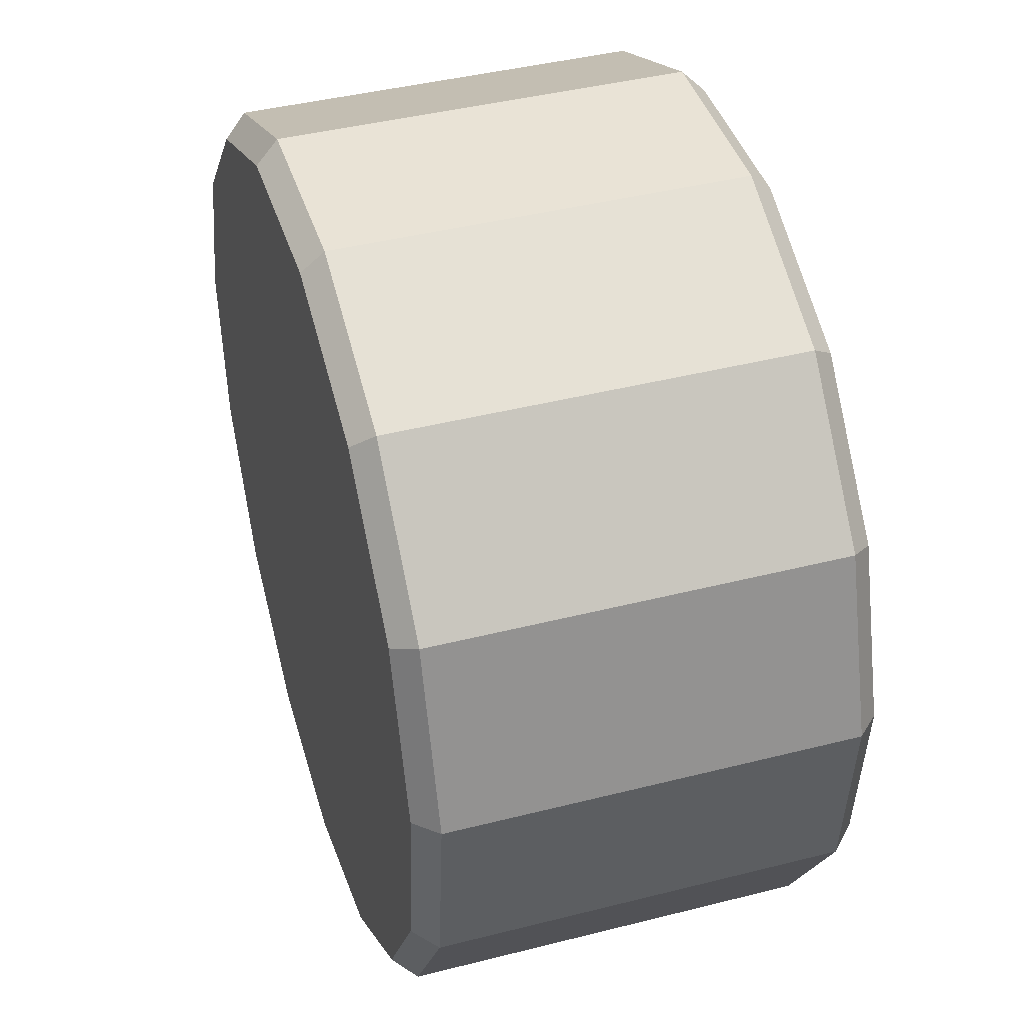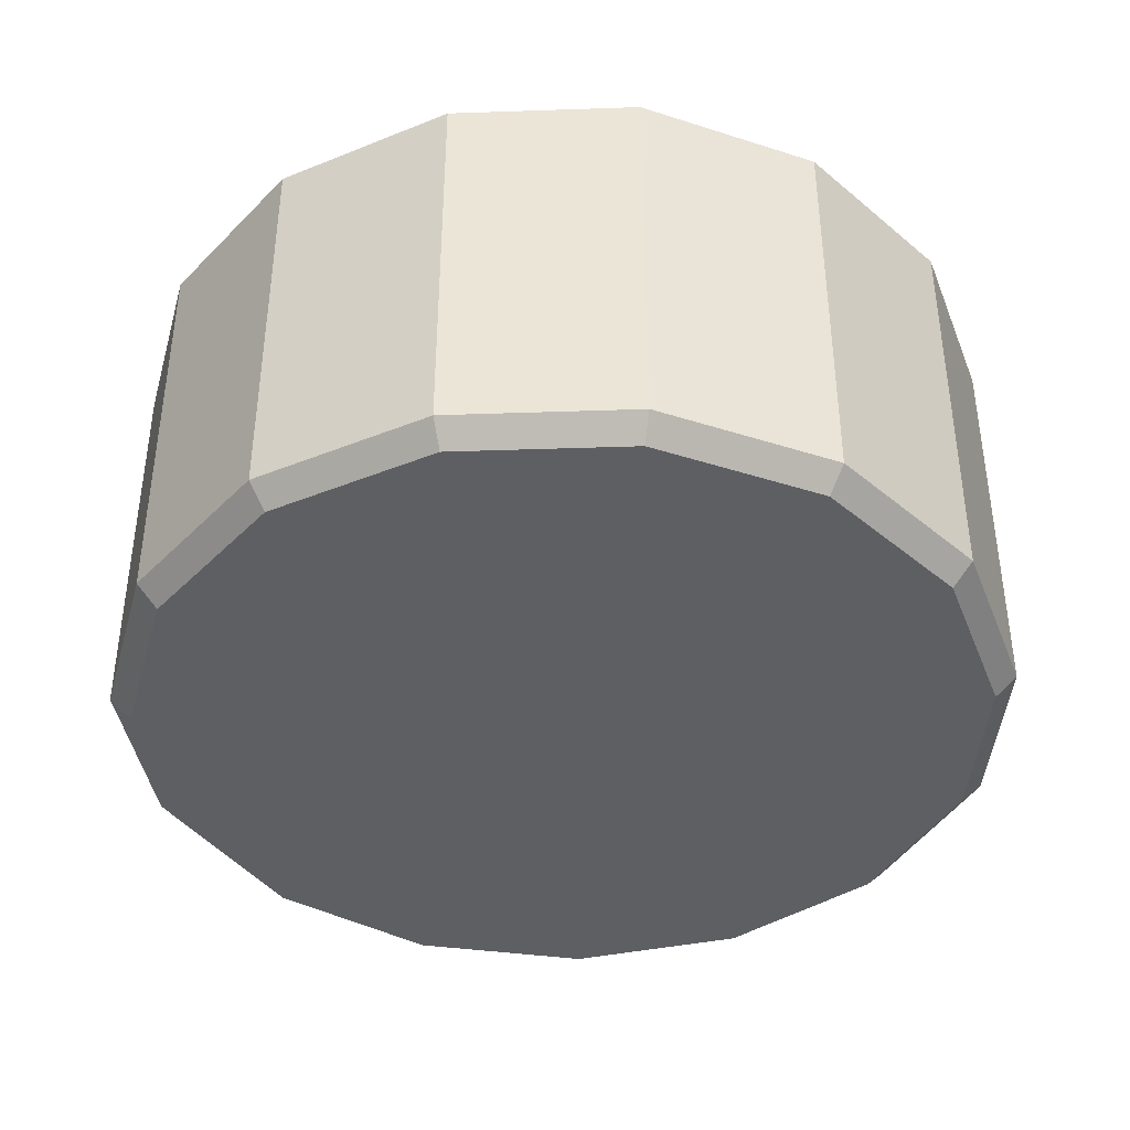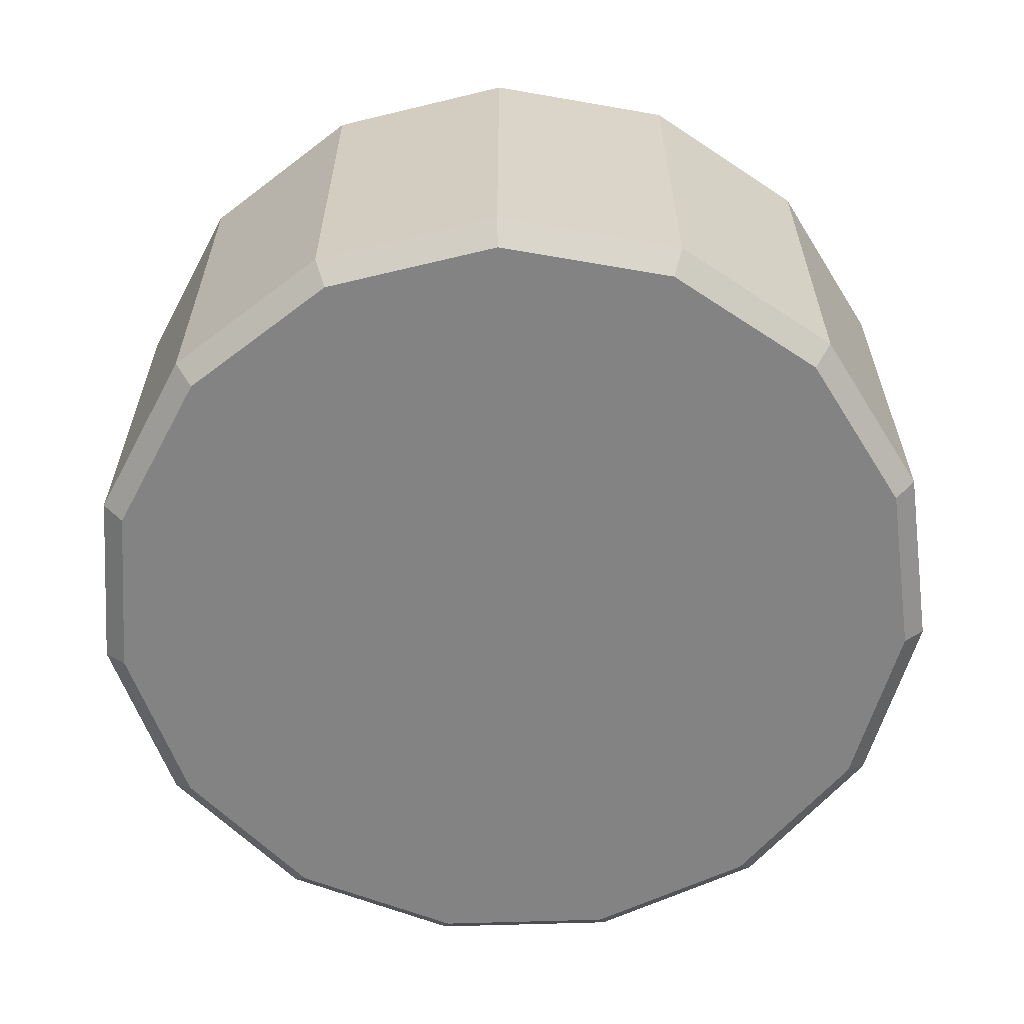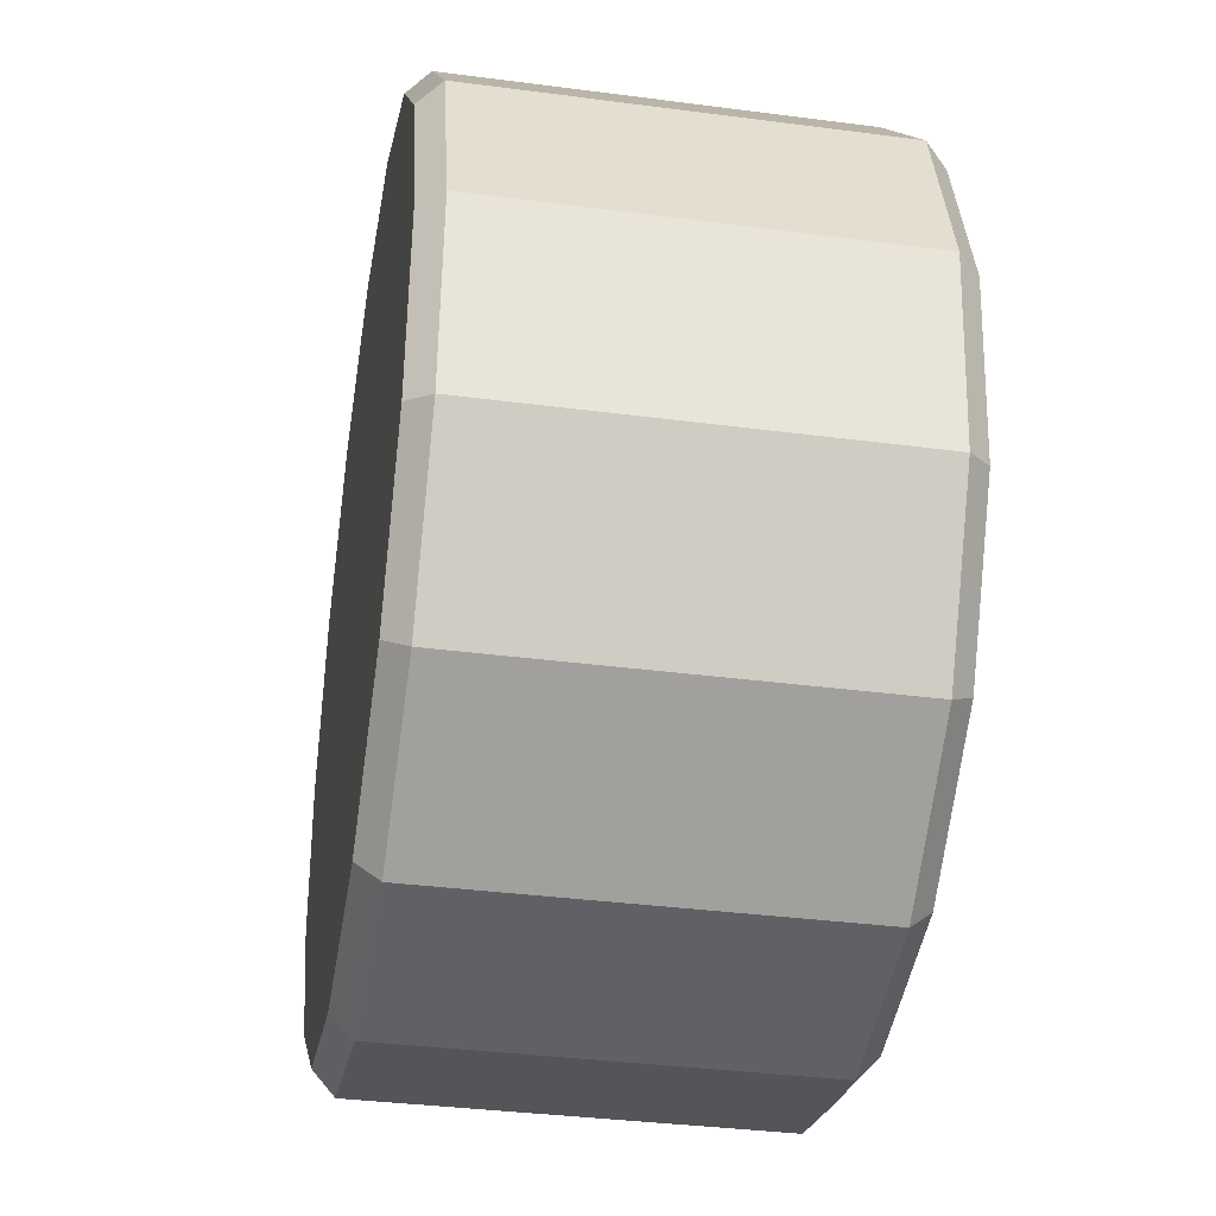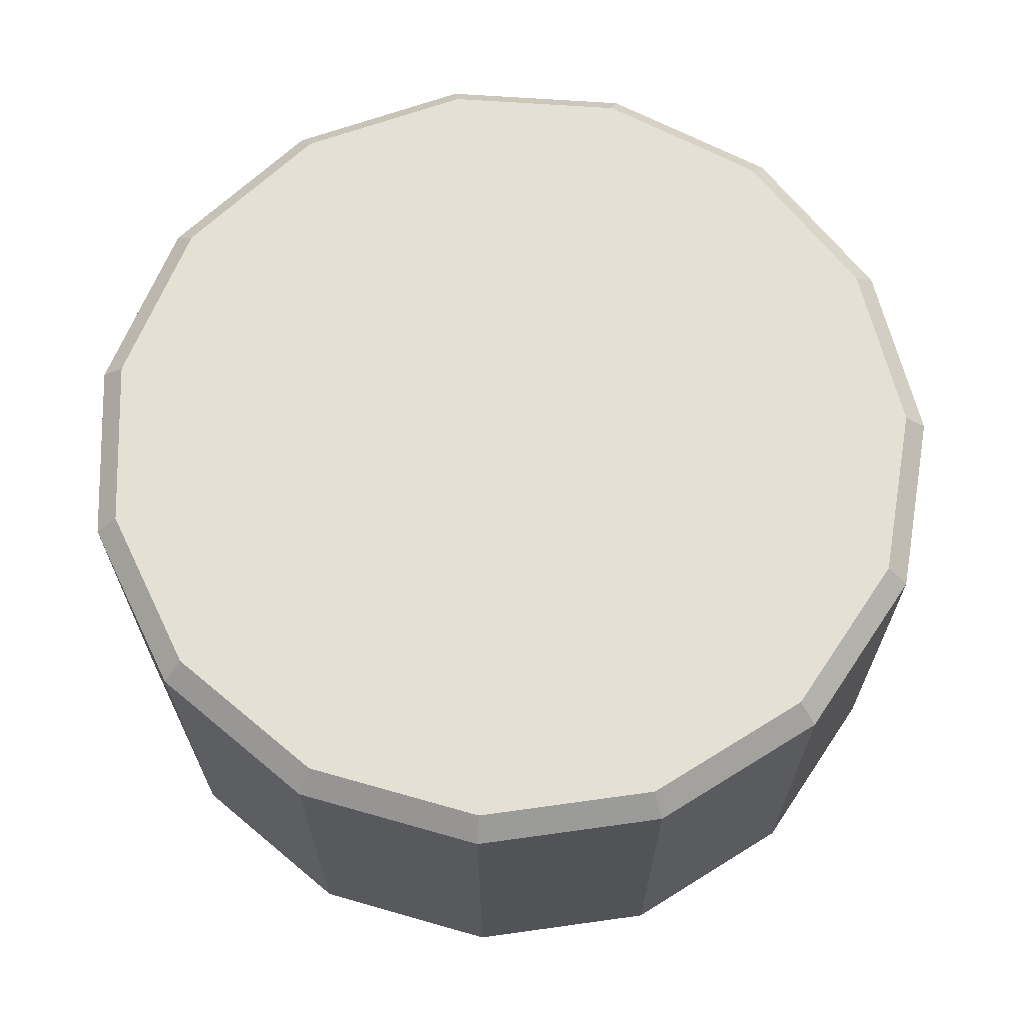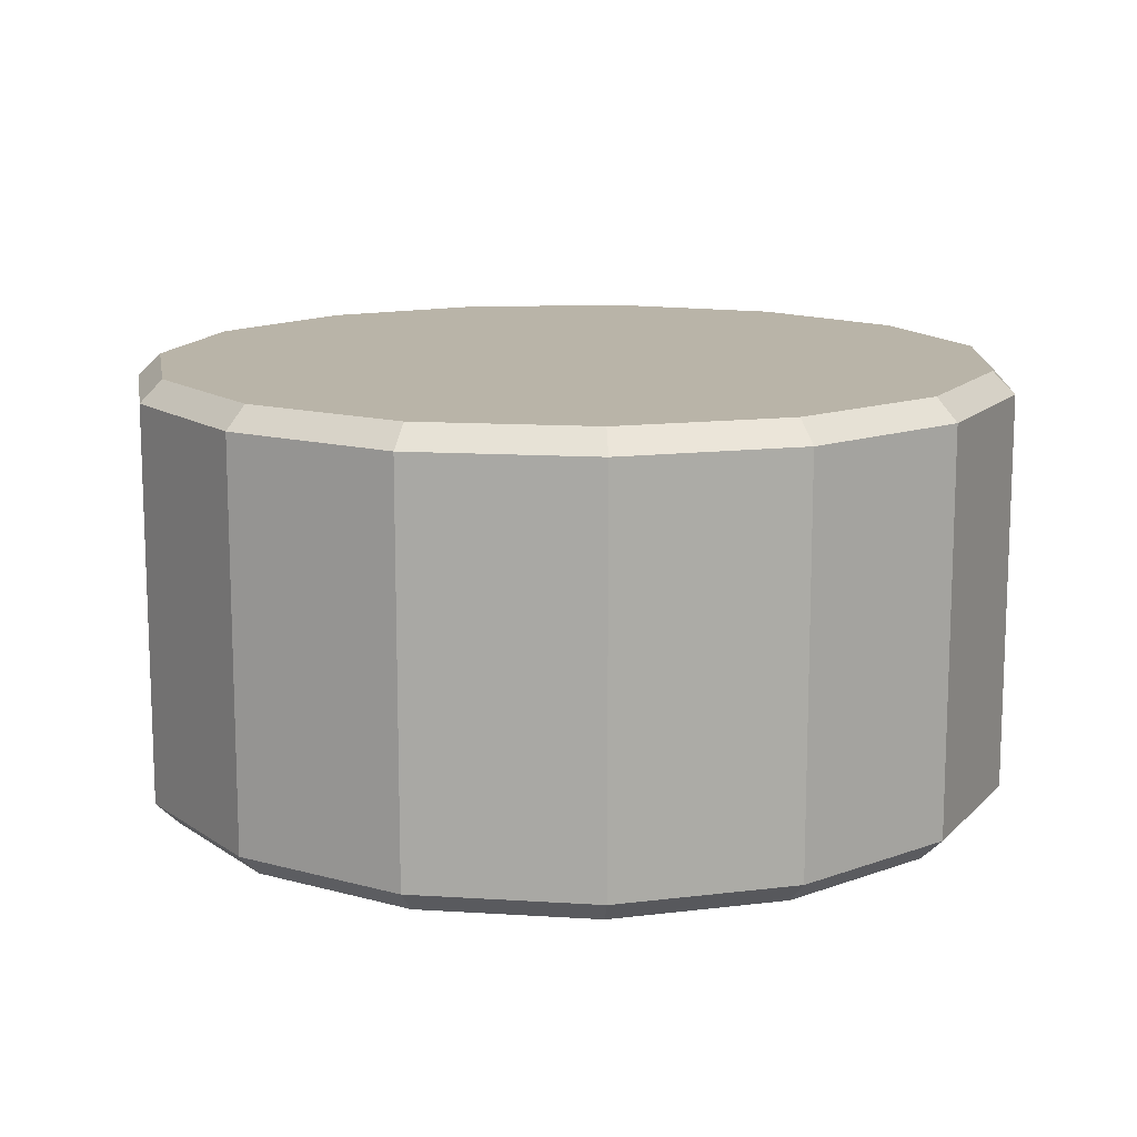
<metadata>
{"format":"obj","ext":"obj","renderer":"f3d","projection":"perspective","resolution":1024,"background":"white","views":[{"elev":42.0,"azim":-107.0,"up":"+Z"},{"elev":-40.2,"azim":26.4,"up":"+Y"},{"elev":-61.1,"azim":-178.1,"up":"+Y"},{"elev":-35.7,"azim":-99.8,"up":"+Z"},{"elev":66.1,"azim":40.0,"up":"+Y"},{"elev":13.1,"azim":-63.8,"up":"+Y"}]}
</metadata>
<code>
o Cylinder.001_Cylinder.002
v 0 0.1077 0
v 0 2.108 0
v 0 0.2077 -2
v 0 0.1077 -1.898
v 0 2.108 -1.898
v 0 2.008 -2
v 0.7719 0.1077 -1.734
v 0.8135 0.2077 -1.827
v 0.8135 2.008 -1.827
v 0.7719 2.108 -1.734
v 1.41 0.1077 -1.27
v 1.486 0.2077 -1.338
v 1.486 2.008 -1.338
v 1.41 2.108 -1.27
v 1.805 0.1077 -0.5864
v 1.902 0.2077 -0.618
v 1.902 2.008 -0.618
v 1.805 2.108 -0.5864
v 1.887 0.1077 0.1984
v 1.989 0.2077 0.2091
v 1.989 2.008 0.2091
v 1.887 2.108 0.1984
v 1.644 0.1077 0.9489
v 1.732 0.2077 1
v 1.732 2.008 1
v 1.644 2.108 0.9489
v 1.115 0.1077 1.535
v 1.176 0.2077 1.618
v 1.176 2.008 1.618
v 1.115 2.108 1.535
v 0.3946 0.1077 1.856
v 0.4158 0.2077 1.956
v 0.4158 2.008 1.956
v 0.3946 2.108 1.856
v -0.3946 0.1077 1.856
v -0.4158 0.2077 1.956
v -0.4158 2.008 1.956
v -0.3946 2.108 1.856
v -1.115 0.1077 1.535
v -1.176 0.2077 1.618
v -1.176 2.008 1.618
v -1.115 2.108 1.535
v -1.644 0.1077 0.9489
v -1.732 0.2077 1
v -1.732 2.008 1
v -1.644 2.108 0.9489
v -1.887 0.1077 0.1984
v -1.989 0.2077 0.2091
v -1.989 2.008 0.2091
v -1.887 2.108 0.1984
v -1.805 0.1077 -0.5864
v -1.902 0.2077 -0.618
v -1.902 2.008 -0.618
v -1.805 2.108 -0.5864
v -1.41 0.1077 -1.27
v -1.486 0.2077 -1.338
v -1.486 2.008 -1.338
v -1.41 2.108 -1.27
v -0.7719 0.1077 -1.734
v -0.8135 0.2077 -1.827
v -0.8135 2.008 -1.827
v -0.7719 2.108 -1.734
f 6 9 8
f 2 5 62
f 61 6 3
f 2 14 10
f 13 17 16
f 1 7 11
f 2 18 14
f 17 21 20
f 1 11 15
f 2 22 18
f 21 25 24
f 1 15 19
f 2 26 22
f 25 29 28
f 1 19 23
f 2 30 26
f 29 33 32
f 1 23 27
f 2 34 30
f 33 37 36
f 1 27 31
f 2 38 34
f 37 41 40
f 1 31 35
f 2 42 38
f 41 45 44
f 1 35 39
f 2 46 42
f 45 49 48
f 1 39 43
f 2 50 46
f 49 53 52
f 1 43 47
f 2 54 50
f 53 57 56
f 1 47 51
f 2 58 54
f 57 61 60
f 1 51 55
f 2 62 58
f 1 55 59
f 1 4 7
f 9 13 12
f 2 10 5
f 3 8 7
f 9 6 5
f 12 11 7
f 13 9 10
f 16 15 11
f 17 13 14
f 20 19 15
f 17 18 22
f 24 23 19
f 21 22 26
f 24 28 27
f 25 26 30
f 32 31 27
f 29 30 34
f 36 35 31
f 33 34 38
f 40 39 35
f 37 38 42
f 44 43 39
f 41 42 46
f 48 47 43
f 45 46 50
f 48 52 51
f 49 50 54
f 56 55 51
f 53 54 58
f 60 59 55
f 57 58 62
f 3 4 59
f 6 61 62
f 1 59 4
f 3 6 8
f 60 61 3
f 12 13 16
f 16 17 20
f 20 21 24
f 24 25 28
f 28 29 32
f 32 33 36
f 36 37 40
f 40 41 44
f 44 45 48
f 48 49 52
f 52 53 56
f 56 57 60
f 8 9 12
f 4 3 7
f 10 9 5
f 8 12 7
f 14 13 10
f 12 16 11
f 18 17 14
f 16 20 15
f 21 17 22
f 20 24 19
f 25 21 26
f 23 24 27
f 29 25 30
f 28 32 27
f 33 29 34
f 32 36 31
f 37 33 38
f 36 40 35
f 41 37 42
f 40 44 39
f 45 41 46
f 44 48 43
f 49 45 50
f 47 48 51
f 53 49 54
f 52 56 51
f 57 53 58
f 56 60 55
f 61 57 62
f 60 3 59
f 5 6 62

</code>
